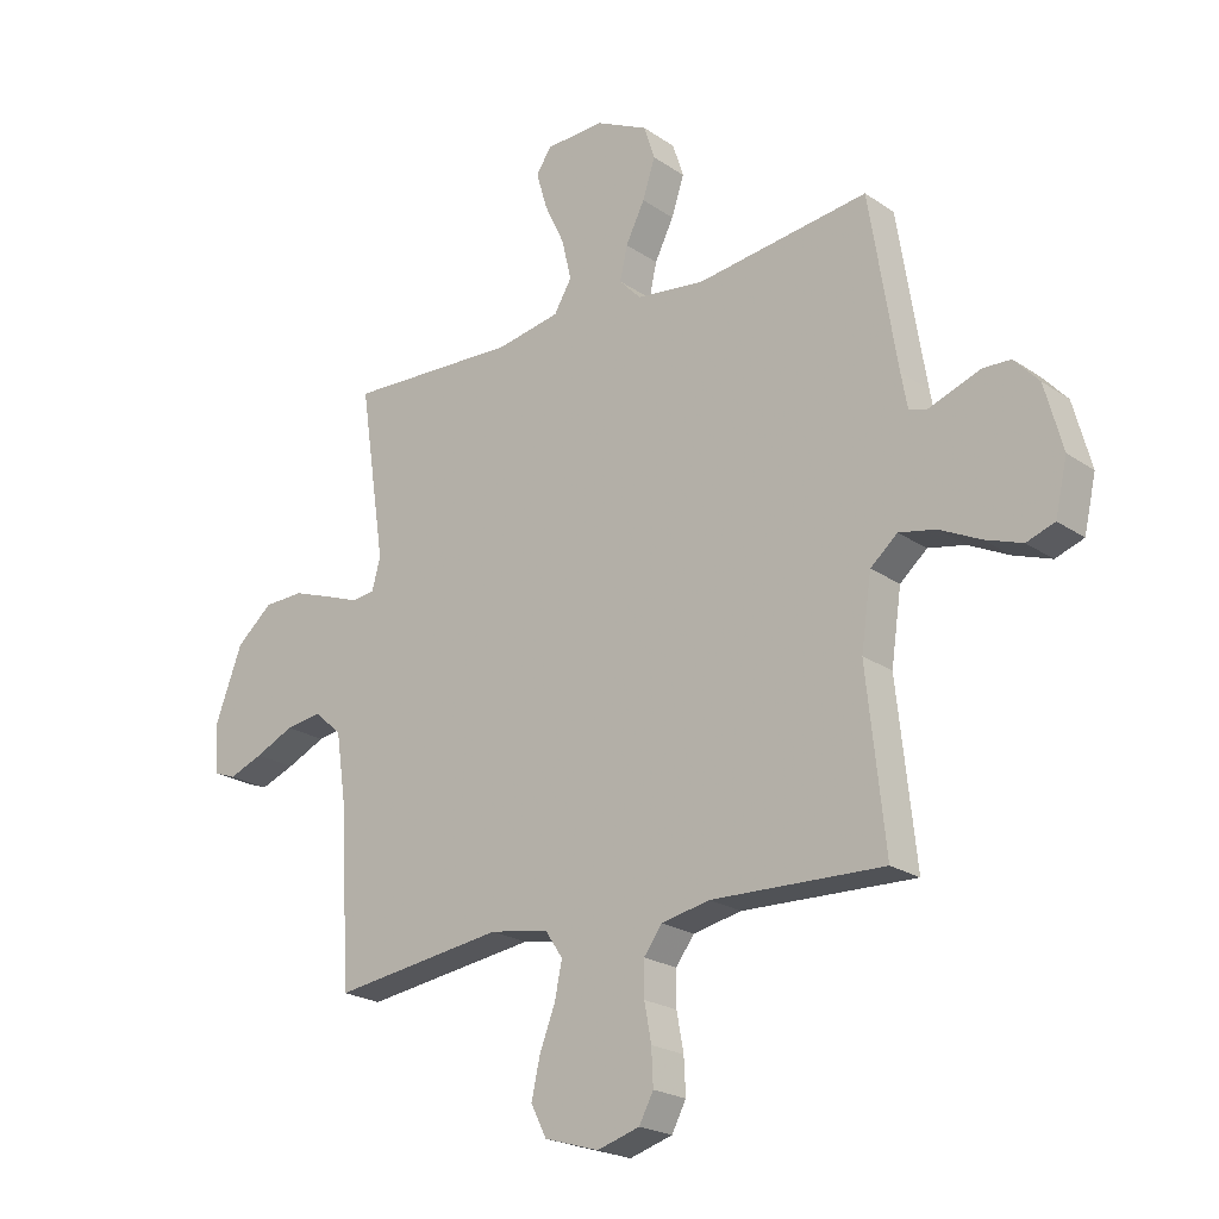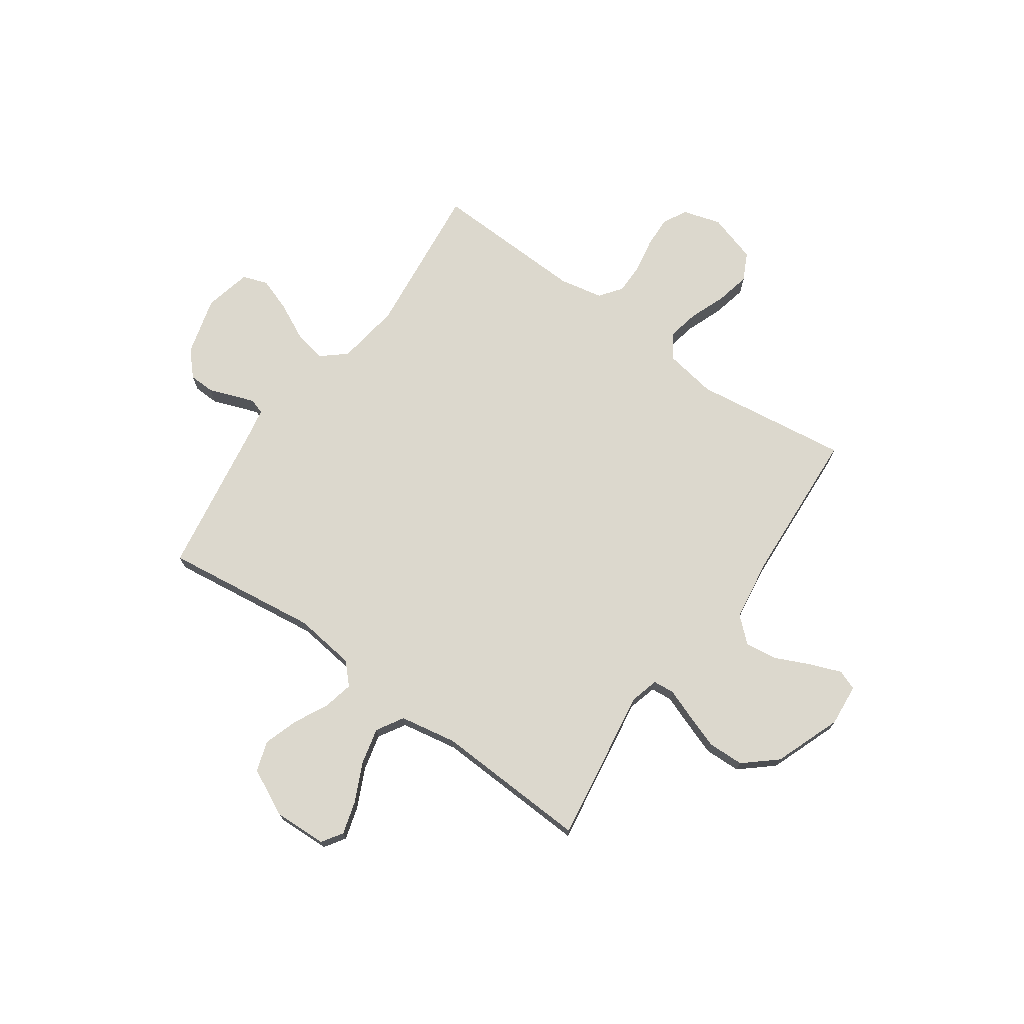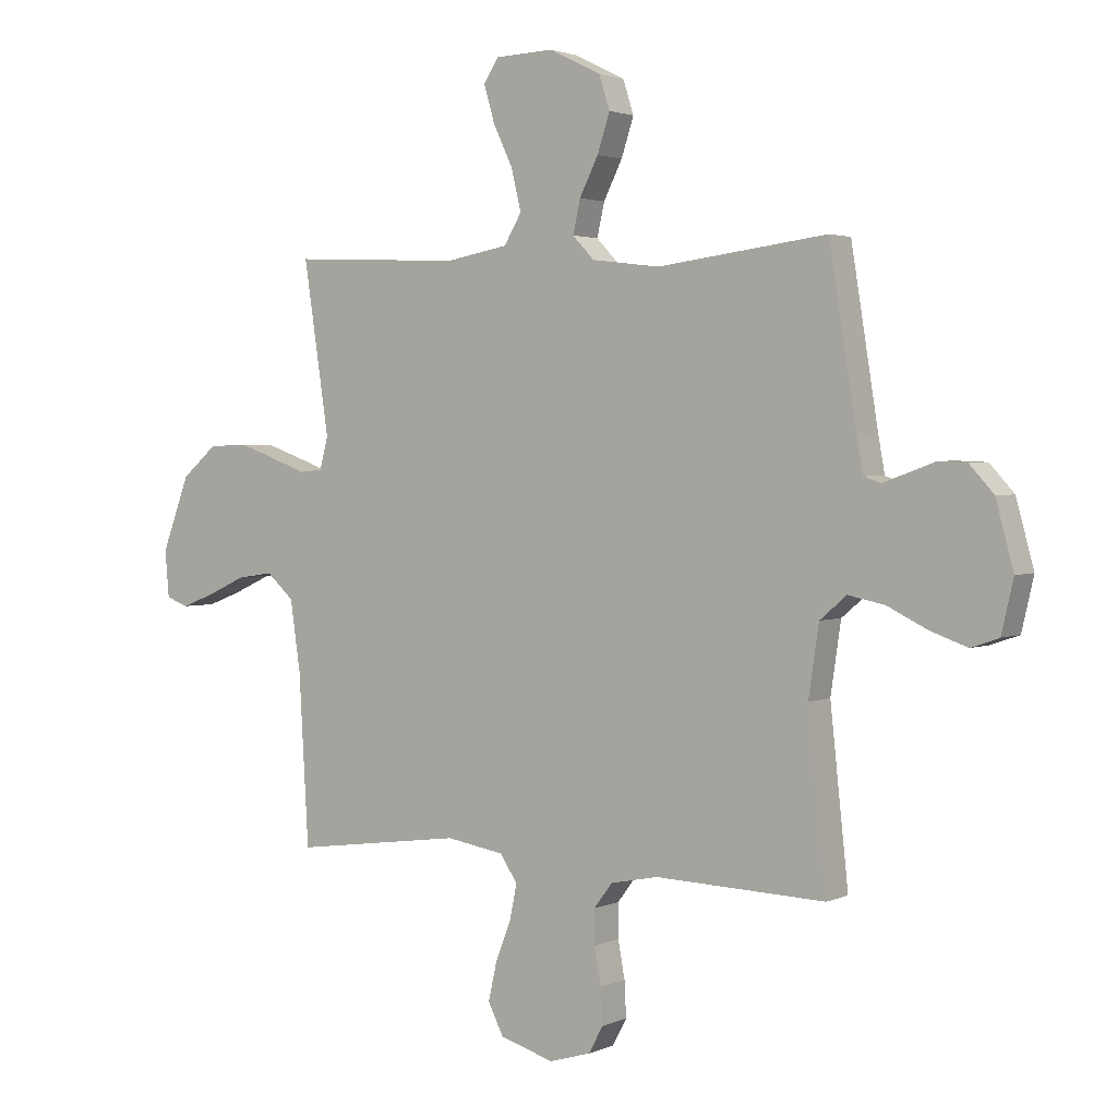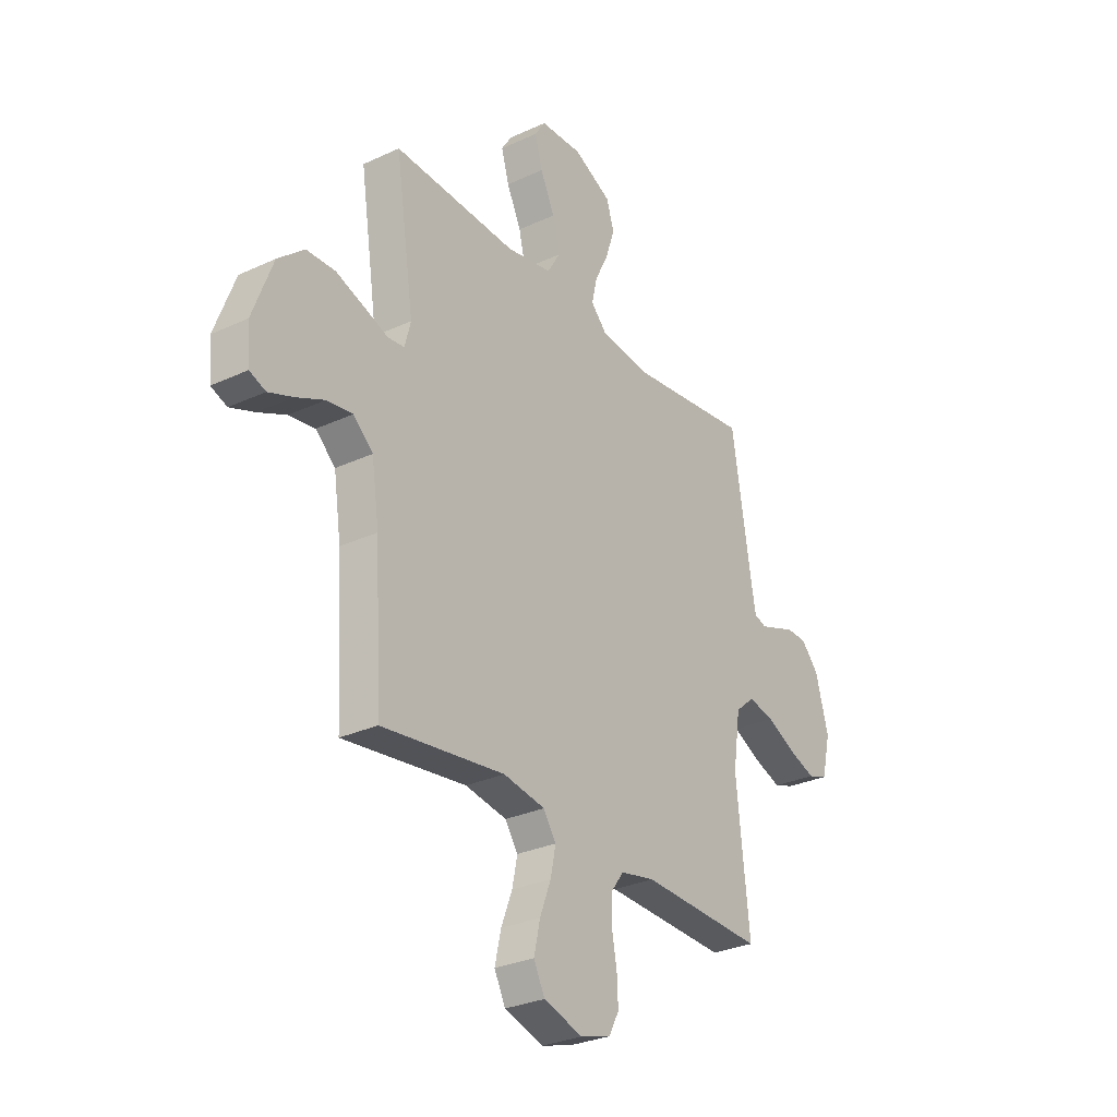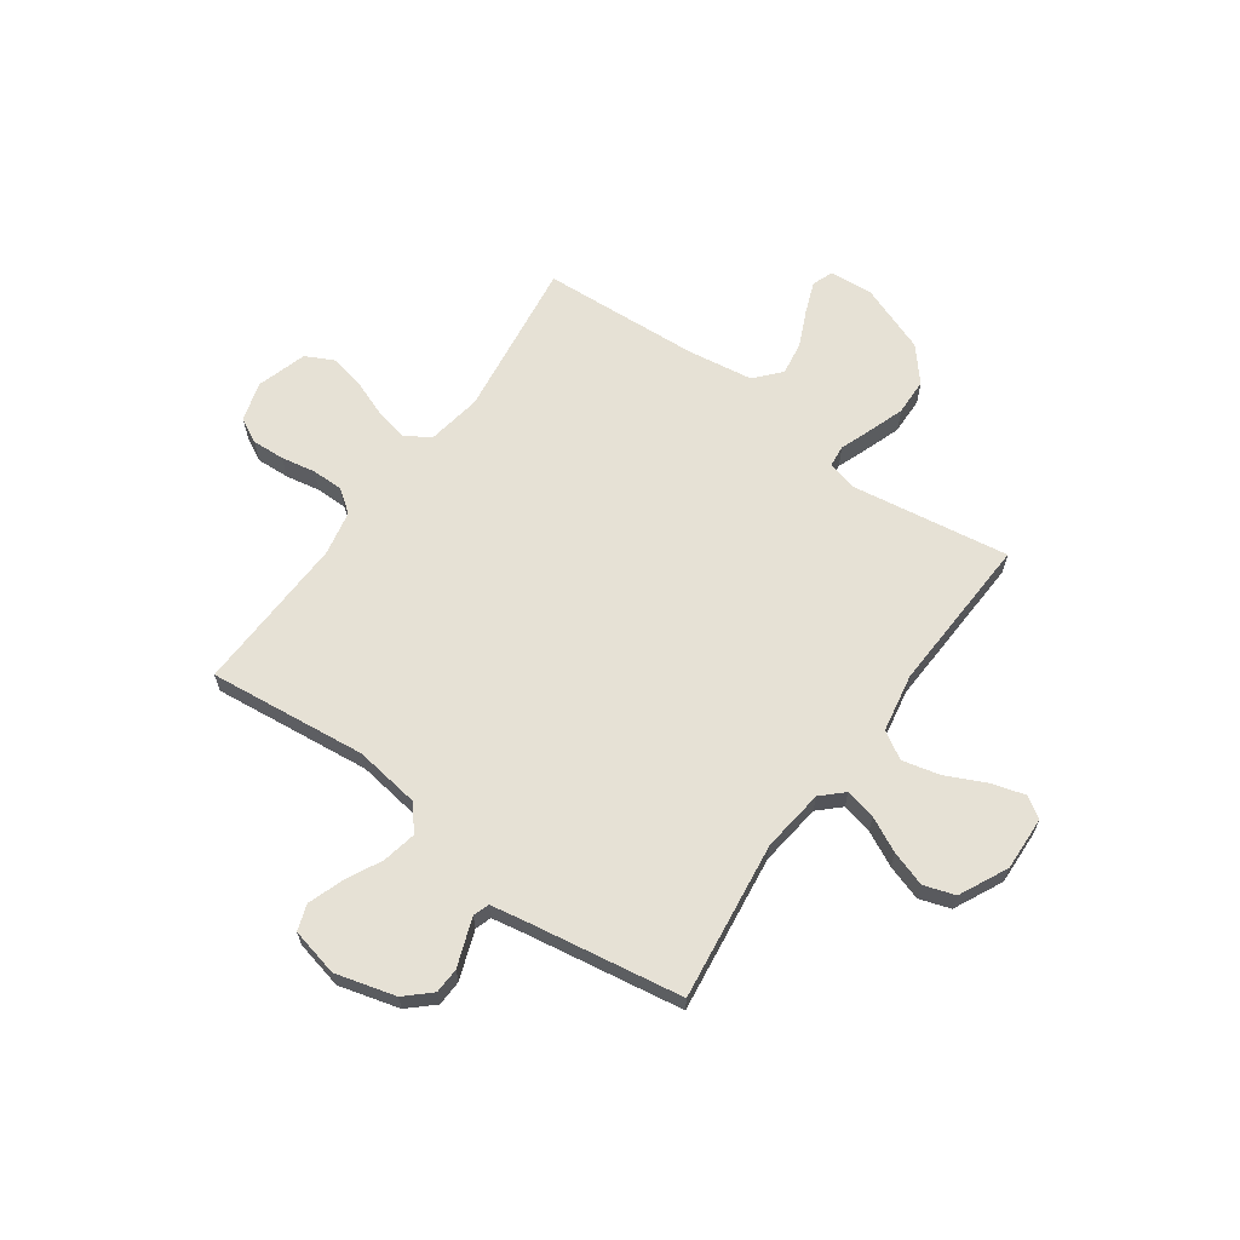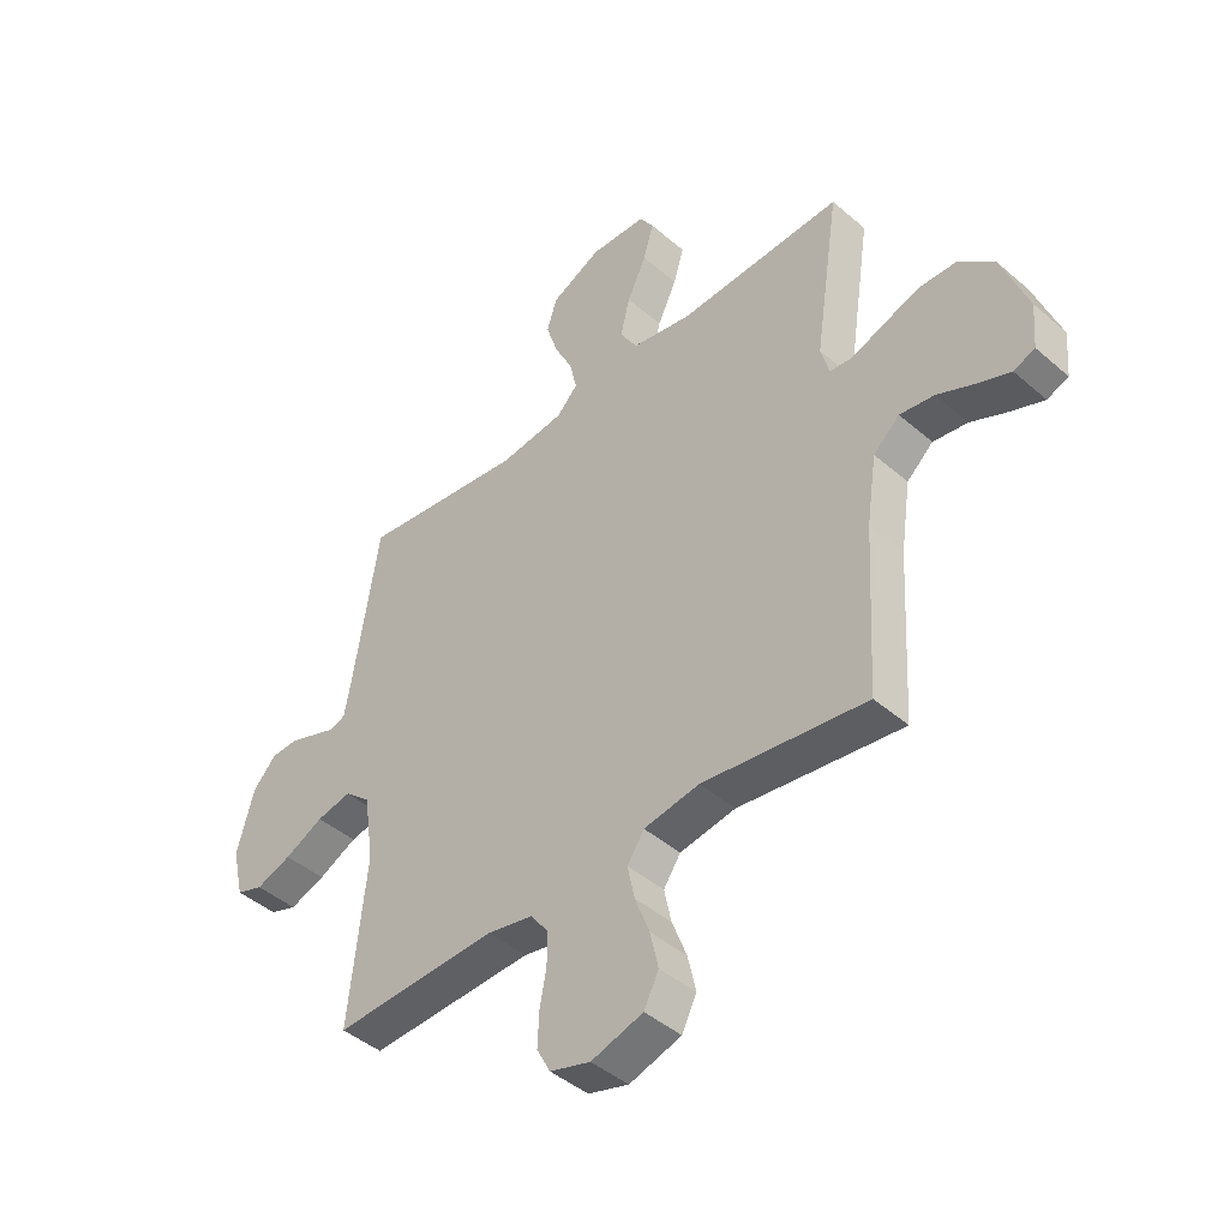
<metadata>
{"format":"obj","ext":"obj","renderer":"f3d","projection":"perspective","resolution":1024,"background":"white","views":[{"elev":-22.0,"azim":-139.6,"up":"+Z"},{"elev":72.5,"azim":35.2,"up":"+Y"},{"elev":2.4,"azim":-146.1,"up":"+Z"},{"elev":-29.3,"azim":124.5,"up":"+Z"},{"elev":64.7,"azim":-54.5,"up":"+Y"},{"elev":-43.9,"azim":44.6,"up":"+Z"}]}
</metadata>
<code>
v 0.5 0.07 -0.5
v 0.2 0.07 -0.46
v 0.098 0.07 -0.477
v 0.067 0.07 -0.523
v 0.08 0.07 -0.585
v 0.107 0.07 -0.655
v 0.122 0.07 -0.722
v 0.095 0.07 -0.776
v 0 0.07 -0.805
v -0.074 0.07 -0.783
v -0.099 0.07 -0.736
v -0.096 0.07 -0.674
v -0.084 0.07 -0.609
v -0.084 0.07 -0.549
v -0.116 0.07 -0.506
v -0.2 0.07 -0.489
v -0.5 0.07 -0.5
v -0.468 0.07 -0.2
v -0.486 0.07 -0.077
v -0.533 0.07 -0.037
v -0.597 0.07 -0.05
v -0.668 0.07 -0.085
v -0.733 0.07 -0.108
v -0.782 0.07 -0.091
v -0.803 0.07 0
v -0.772 0.07 0.114
v -0.729 0.07 0.161
v -0.68 0.07 0.163
v -0.631 0.07 0.145
v -0.589 0.07 0.13
v -0.559 0.07 0.14
v -0.548 0.07 0.2
v -0.5 0.07 0.5
v -0.2 0.07 0.462
v -0.081 0.07 0.477
v -0.043 0.07 0.517
v -0.056 0.07 0.575
v -0.089 0.07 0.641
v -0.111 0.07 0.708
v -0.092 0.07 0.767
v 0 0.07 0.812
v 0.103 0.07 0.808
v 0.129 0.07 0.768
v 0.11 0.07 0.703
v 0.075 0.07 0.629
v 0.058 0.07 0.558
v 0.089 0.07 0.506
v 0.2 0.07 0.486
v 0.5 0.07 0.5
v 0.455 0.07 0.2
v 0.47 0.07 0.144
v 0.511 0.07 0.14
v 0.57 0.07 0.162
v 0.638 0.07 0.186
v 0.708 0.07 0.184
v 0.771 0.07 0.13
v 0.82 0.07 0
v 0.813 0.07 -0.082
v 0.774 0.07 -0.097
v 0.714 0.07 -0.074
v 0.646 0.07 -0.043
v 0.583 0.07 -0.034
v 0.535 0.07 -0.077
v 0.517 0.07 -0.2
v 0.5 0 -0.5
v 0.2 0 -0.46
v 0.098 0 -0.477
v 0.067 0 -0.523
v 0.08 0 -0.585
v 0.107 0 -0.655
v 0.122 0 -0.722
v 0.095 0 -0.776
v 0 0 -0.805
v -0.074 0 -0.783
v -0.099 0 -0.736
v -0.096 0 -0.674
v -0.084 0 -0.609
v -0.084 0 -0.549
v -0.116 0 -0.506
v -0.2 0 -0.489
v -0.5 0 -0.5
v -0.468 0 -0.2
v -0.486 0 -0.077
v -0.533 0 -0.037
v -0.597 0 -0.05
v -0.668 0 -0.085
v -0.733 0 -0.108
v -0.782 0 -0.091
v -0.803 0 0
v -0.772 0 0.114
v -0.729 0 0.161
v -0.68 0 0.163
v -0.631 0 0.145
v -0.589 0 0.13
v -0.559 0 0.14
v -0.548 0 0.2
v -0.5 0 0.5
v -0.2 0 0.462
v -0.081 0 0.477
v -0.043 0 0.517
v -0.056 0 0.575
v -0.089 0 0.641
v -0.111 0 0.708
v -0.092 0 0.767
v 0 0 0.812
v 0.103 0 0.808
v 0.129 0 0.768
v 0.11 0 0.703
v 0.075 0 0.629
v 0.058 0 0.558
v 0.089 0 0.506
v 0.2 0 0.486
v 0.5 0 0.5
v 0.455 0 0.2
v 0.47 0 0.144
v 0.511 0 0.14
v 0.57 0 0.162
v 0.638 0 0.186
v 0.708 0 0.184
v 0.771 0 0.13
v 0.82 0 0
v 0.813 0 -0.082
v 0.774 0 -0.097
v 0.714 0 -0.074
v 0.646 0 -0.043
v 0.583 0 -0.034
v 0.535 0 -0.077
v 0.517 0 -0.2
f 59 60 61
f 58 59 61
f 57 58 61
f 56 57 61
f 55 56 61
f 54 55 61
f 53 54 61
f 52 53 61
f 51 52 61 62
f 48 49 50
f 47 48 50 51
f 43 44 45
f 42 43 45
f 41 42 45
f 40 41 45
f 39 40 45
f 38 39 45
f 37 38 45
f 36 37 45 46
f 35 36 46 47
f 32 33 34
f 31 32 34 35
f 27 28 29
f 26 27 29
f 25 26 29
f 24 25 29
f 23 24 29
f 22 23 29
f 21 22 29
f 20 21 29 30
f 19 20 30 31
f 16 17 18
f 15 16 18 19
f 11 12 13
f 10 11 13
f 9 10 13
f 8 9 13
f 7 8 13
f 6 7 13
f 5 6 13
f 4 5 13 14
f 3 4 14 15
f 64 1 2
f 35 47 51
f 31 35 51
f 19 31 51
f 15 19 51
f 3 15 51
f 2 3 51
f 64 2 51
f 63 64 51
f 51 62 63
f 125 124 123
f 125 123 122
f 125 122 121
f 125 121 120
f 125 120 119
f 125 119 118
f 125 118 117
f 125 117 116
f 126 125 116 115
f 114 113 112
f 115 114 112 111
f 109 108 107
f 109 107 106
f 109 106 105
f 109 105 104
f 109 104 103
f 109 103 102
f 109 102 101
f 110 109 101 100
f 111 110 100 99
f 98 97 96
f 99 98 96 95
f 93 92 91
f 93 91 90
f 93 90 89
f 93 89 88
f 93 88 87
f 93 87 86
f 93 86 85
f 94 93 85 84
f 95 94 84 83
f 82 81 80
f 83 82 80 79
f 77 76 75
f 77 75 74
f 77 74 73
f 77 73 72
f 77 72 71
f 77 71 70
f 77 70 69
f 78 77 69 68
f 79 78 68 67
f 66 65 128
f 115 111 99
f 115 99 95
f 115 95 83
f 115 83 79
f 115 79 67
f 115 67 66
f 115 66 128
f 115 128 127
f 127 126 115
f 1 65 66 2
f 2 66 67 3
f 3 67 68 4
f 4 68 69 5
f 5 69 70 6
f 6 70 71 7
f 7 71 72 8
f 8 72 73 9
f 9 73 74 10
f 10 74 75 11
f 11 75 76 12
f 12 76 77 13
f 13 77 78 14
f 14 78 79 15
f 15 79 80 16
f 16 80 81 17
f 17 81 82 18
f 18 82 83 19
f 19 83 84 20
f 20 84 85 21
f 21 85 86 22
f 22 86 87 23
f 23 87 88 24
f 24 88 89 25
f 25 89 90 26
f 26 90 91 27
f 27 91 92 28
f 28 92 93 29
f 29 93 94 30
f 30 94 95 31
f 31 95 96 32
f 32 96 97 33
f 33 97 98 34
f 34 98 99 35
f 35 99 100 36
f 36 100 101 37
f 37 101 102 38
f 38 102 103 39
f 39 103 104 40
f 40 104 105 41
f 41 105 106 42
f 42 106 107 43
f 43 107 108 44
f 44 108 109 45
f 45 109 110 46
f 46 110 111 47
f 47 111 112 48
f 48 112 113 49
f 49 113 114 50
f 50 114 115 51
f 51 115 116 52
f 52 116 117 53
f 53 117 118 54
f 54 118 119 55
f 55 119 120 56
f 56 120 121 57
f 57 121 122 58
f 58 122 123 59
f 59 123 124 60
f 60 124 125 61
f 61 125 126 62
f 62 126 127 63
f 63 127 128 64
f 64 128 65 1

</code>
